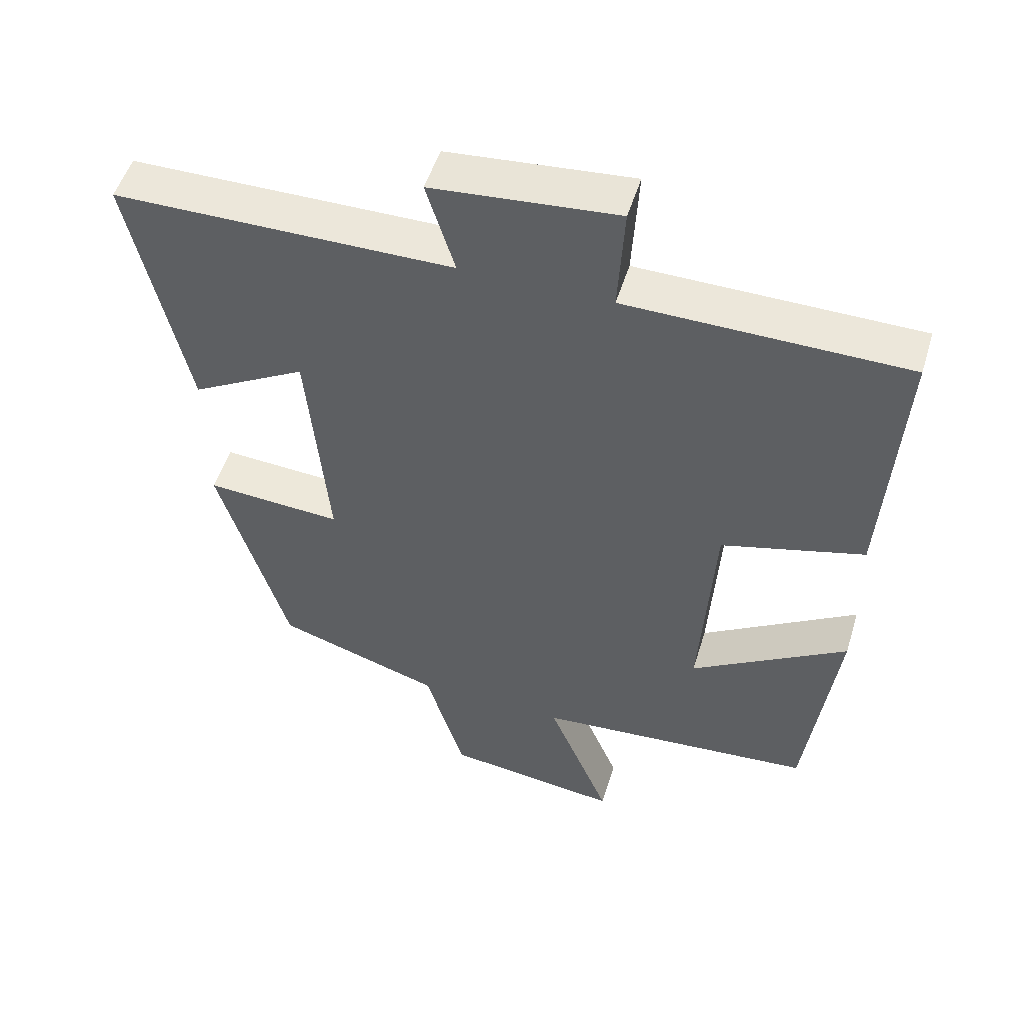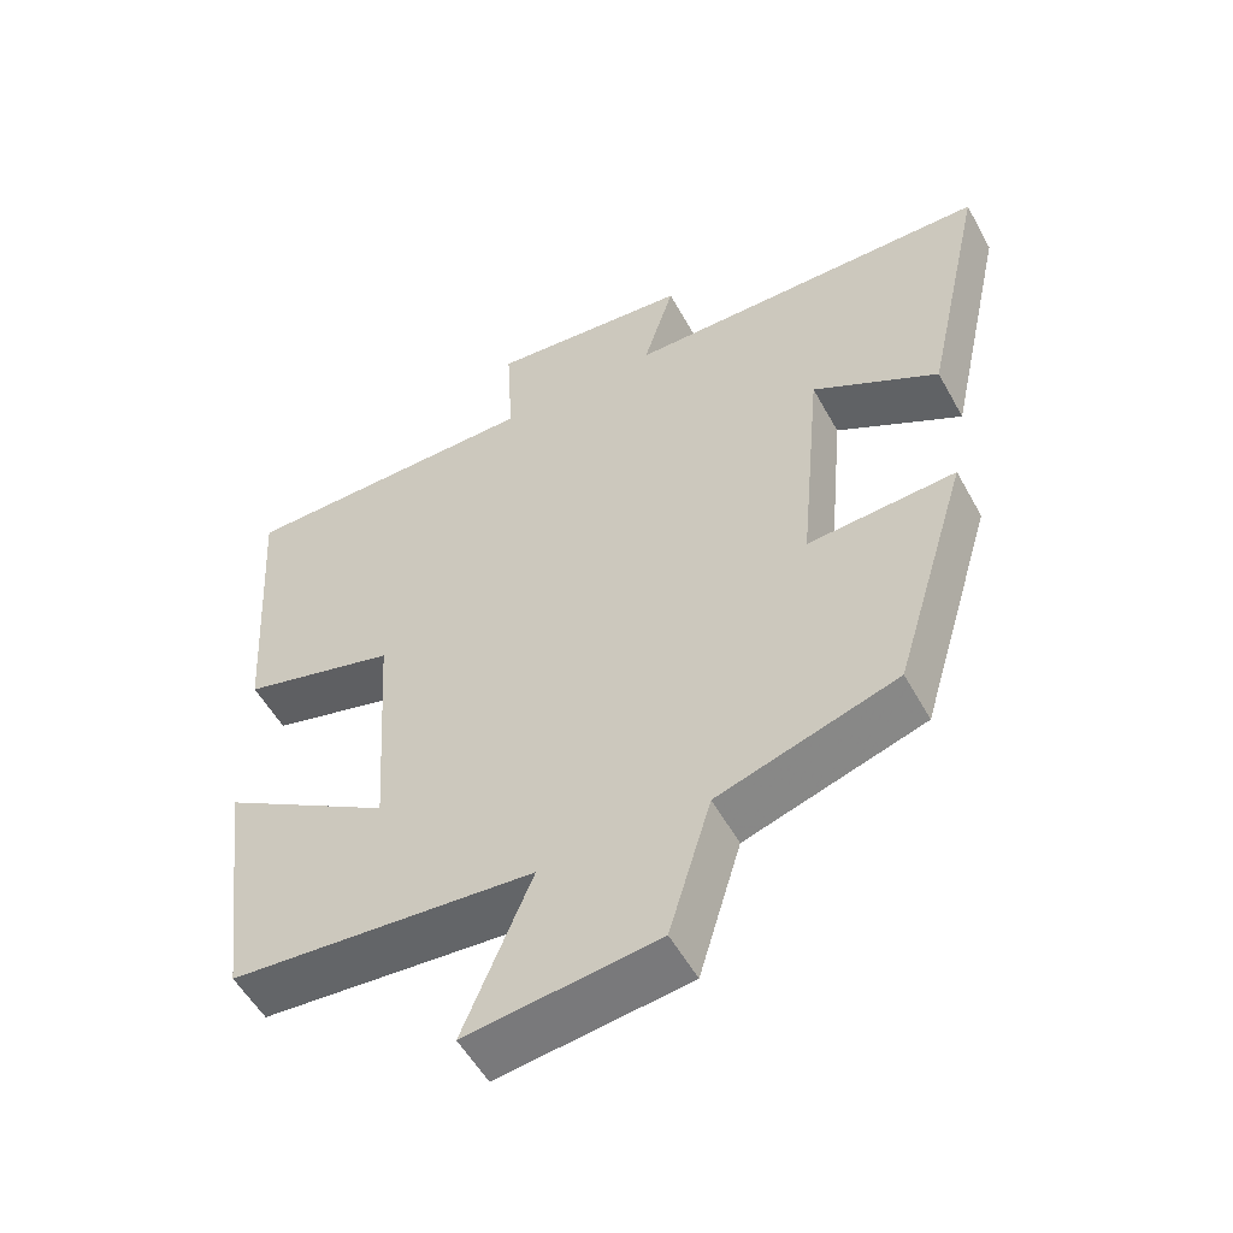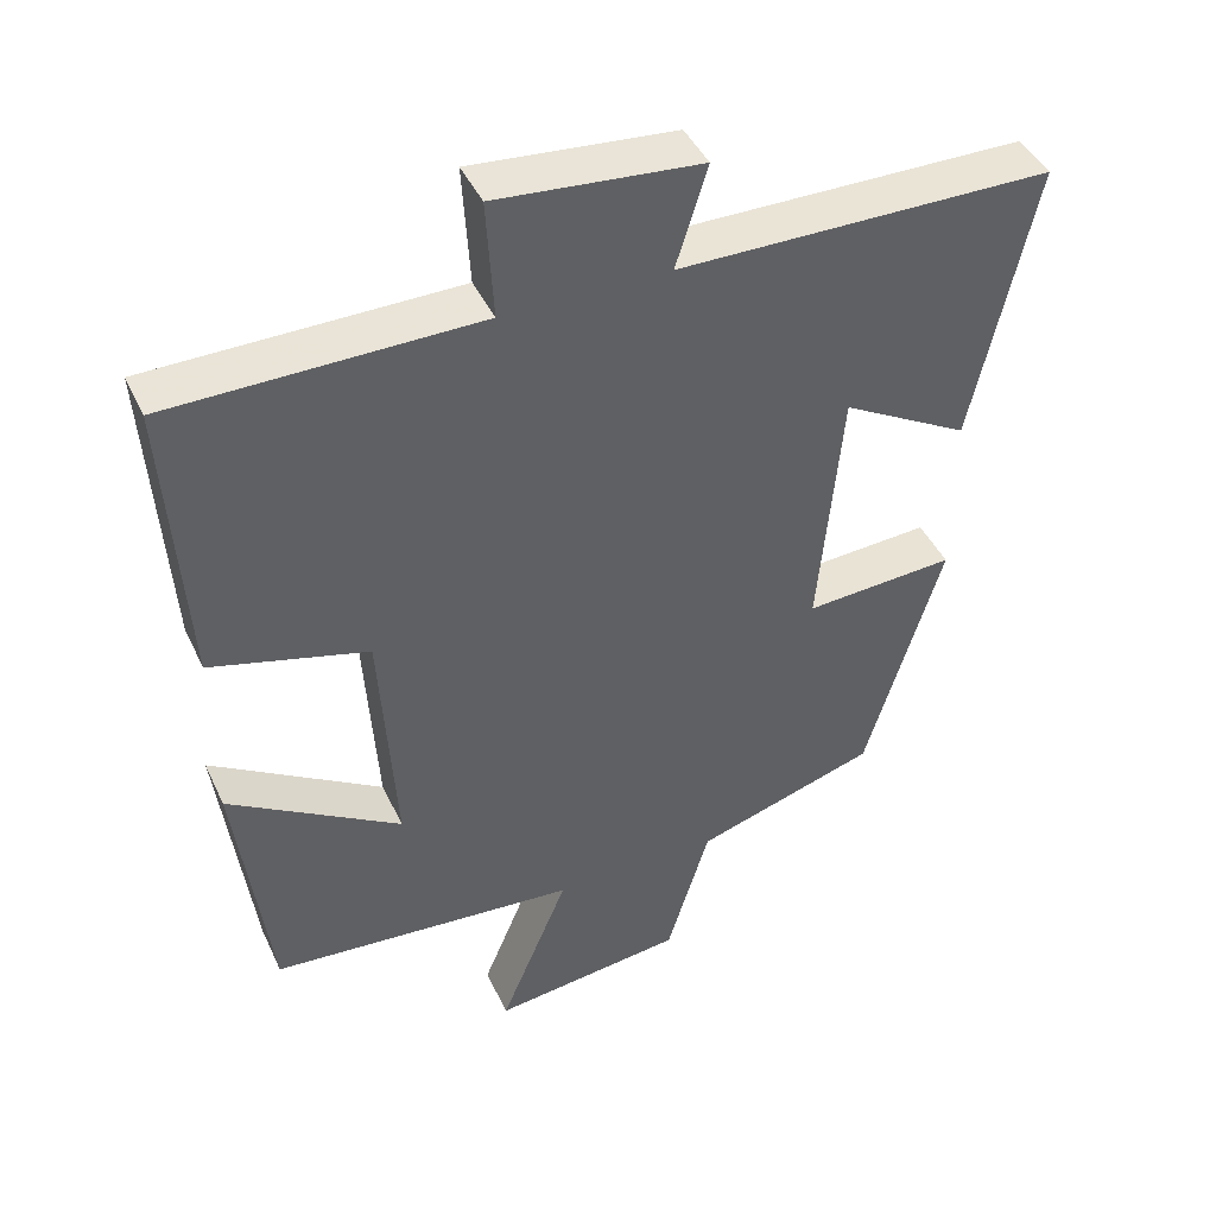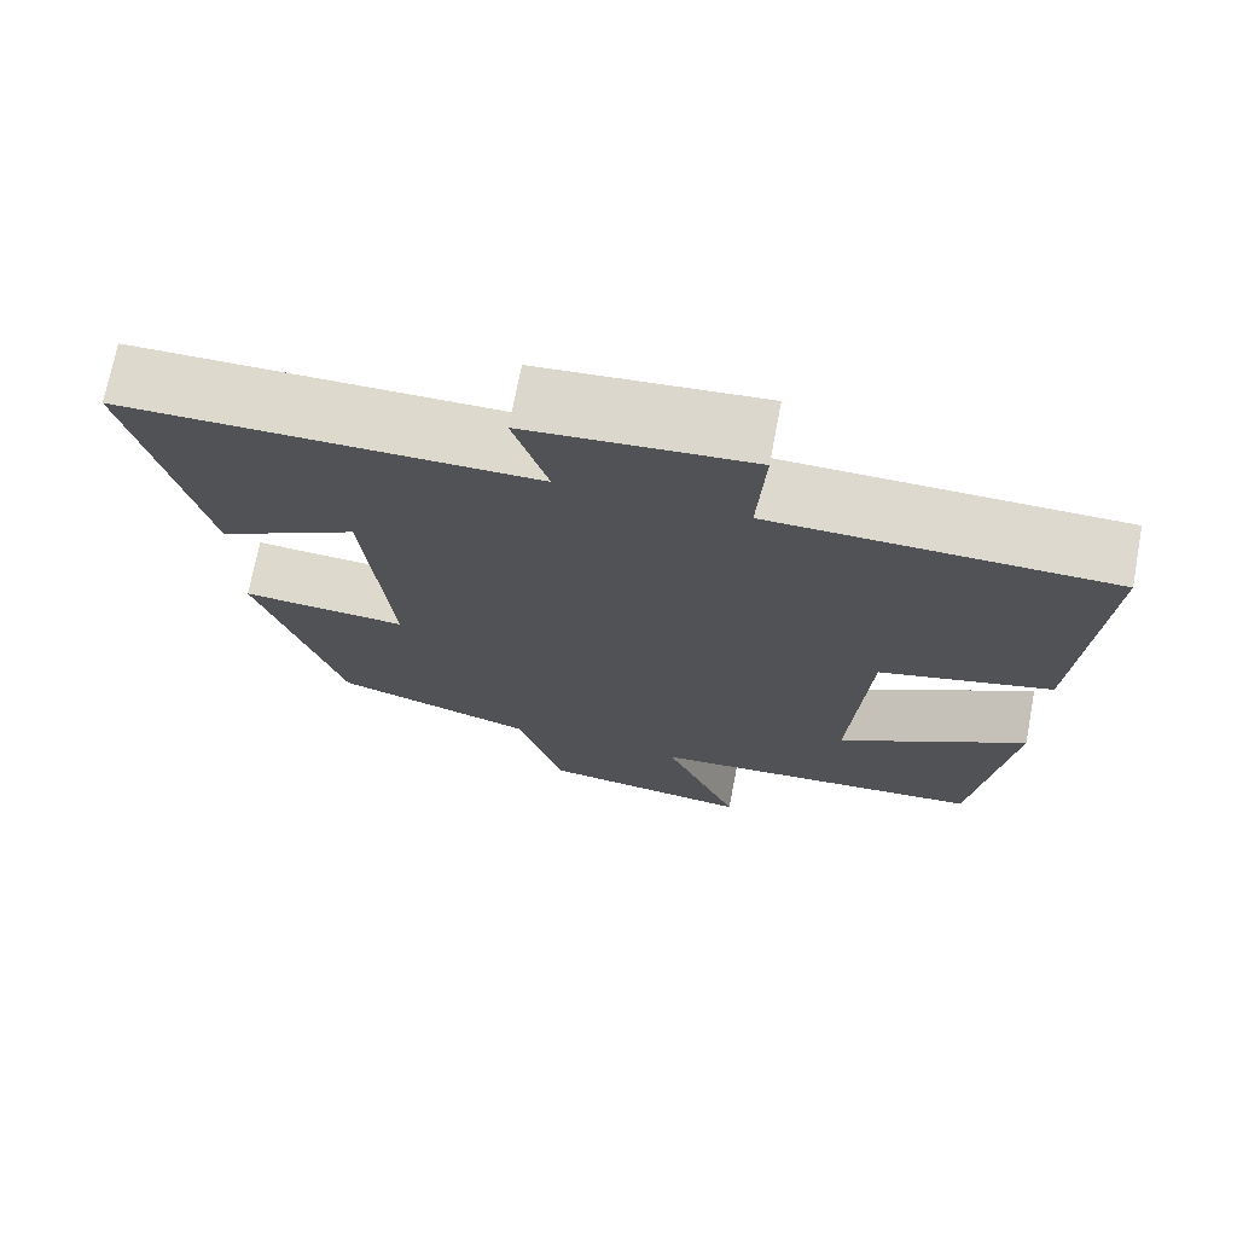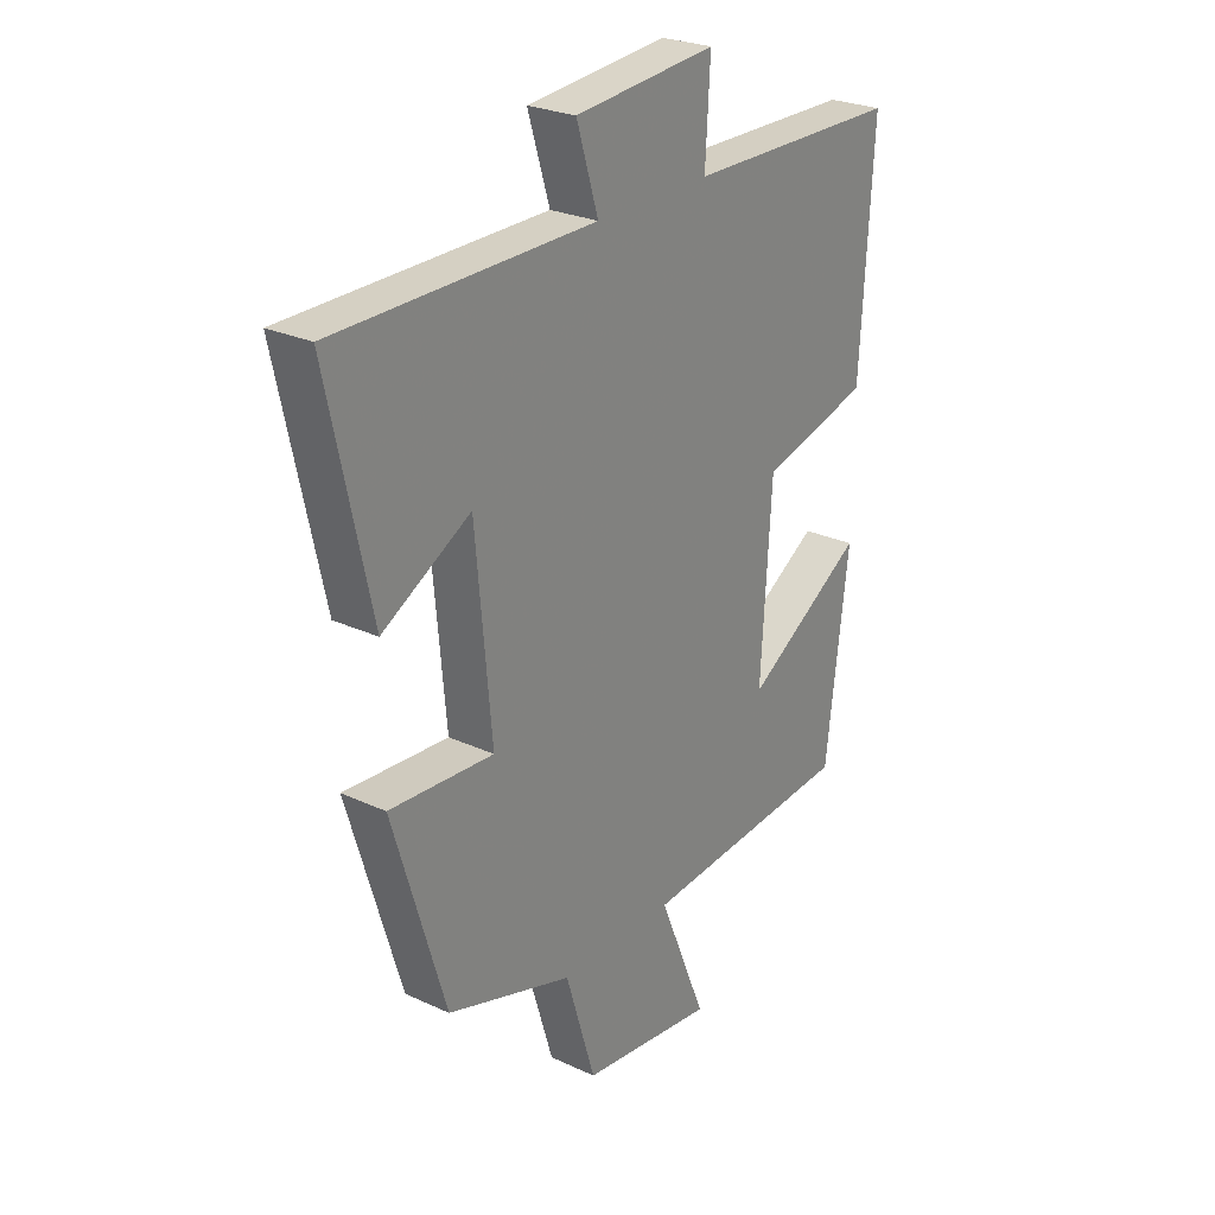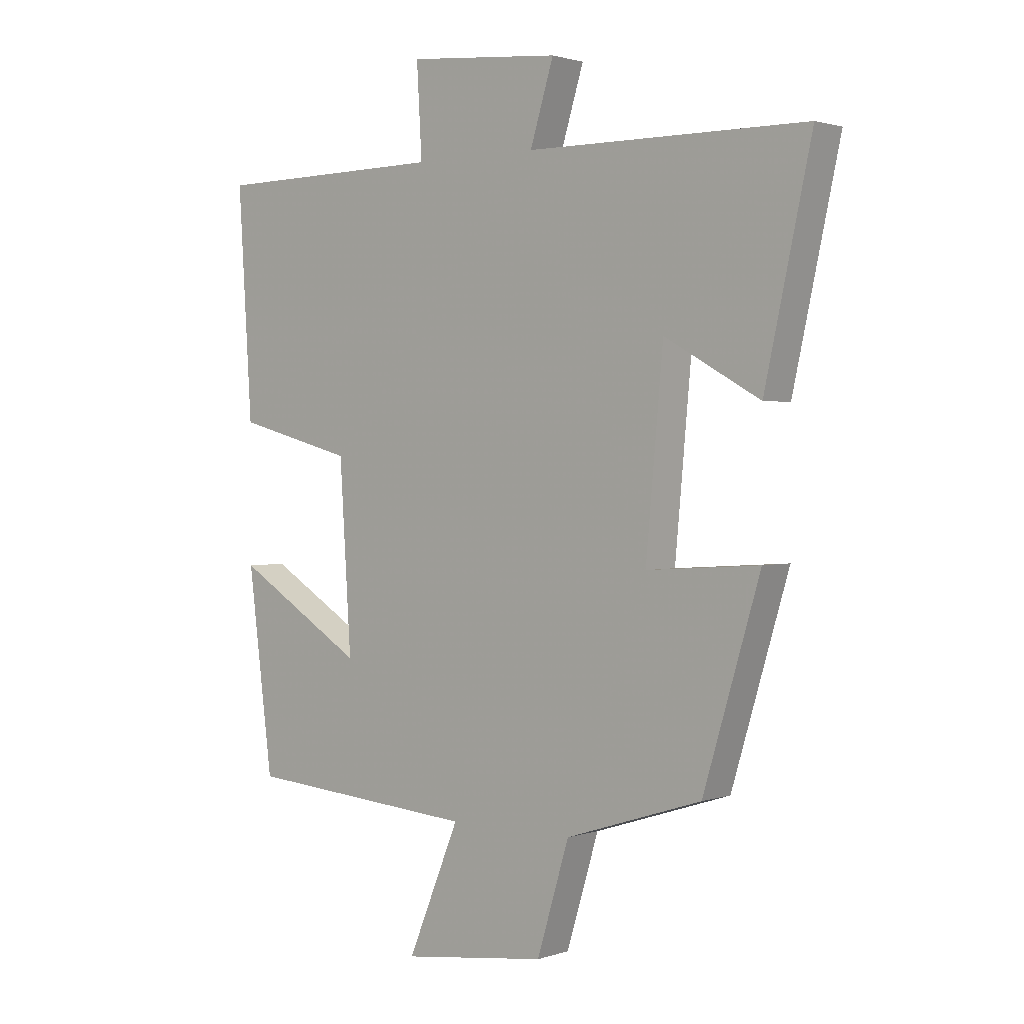
<metadata>
{"format":"obj","ext":"obj","renderer":"f3d","projection":"perspective","resolution":1024,"background":"white","views":[{"elev":51.4,"azim":16.9,"up":"+Z"},{"elev":-54.0,"azim":-151.6,"up":"+Z"},{"elev":43.7,"azim":156.2,"up":"+Z"},{"elev":71.9,"azim":10.8,"up":"+Z"},{"elev":25.9,"azim":-53.6,"up":"+Z"},{"elev":1.5,"azim":-139.9,"up":"+Z"}]}
</metadata>
<code>
v -0.581 0.07 0.497
v -0.094 0.07 0.5
v -0.135 0.07 0.633
v 0.131 0.07 0.657
v 0.122 0.07 0.5
v 0.524 0.07 0.495
v 0.5 0.07 0.108
v 0.295 0.07 0.053
v 0.275 0.07 -0.265
v 0.5 0.07 -0.126
v 0.457 0.07 -0.468
v 0.054 0.07 -0.5
v 0.144 0.07 -0.718
v -0.108 0.07 -0.686
v -0.164 0.07 -0.5
v -0.401 0.07 -0.424
v -0.5 0.07 -0.094
v -0.304 0.07 -0.107
v -0.334 0.07 0.221
v -0.5 0.07 0.128
v -0.581 0 0.497
v -0.094 0 0.5
v -0.135 0 0.633
v 0.131 0 0.657
v 0.122 0 0.5
v 0.524 0 0.495
v 0.5 0 0.108
v 0.295 0 0.053
v 0.275 0 -0.265
v 0.5 0 -0.126
v 0.457 0 -0.468
v 0.054 0 -0.5
v 0.144 0 -0.718
v -0.108 0 -0.686
v -0.164 0 -0.5
v -0.401 0 -0.424
v -0.5 0 -0.094
v -0.304 0 -0.107
v -0.334 0 0.221
v -0.5 0 0.128
f 19 20 1 2
f 18 19 2
f 15 16 17 18
f 15 18 2
f 12 13 14 15
f 12 15 2
f 9 10 11 12
f 8 9 12 2
f 7 8 2
f 6 7 2
f 5 6 2
f 2 3 4 5
f 22 21 40 39
f 22 39 38
f 38 37 36 35
f 22 38 35
f 35 34 33 32
f 22 35 32
f 32 31 30 29
f 22 32 29 28
f 22 28 27
f 22 27 26
f 22 26 25
f 25 24 23 22
f 1 21 22 2
f 2 22 23 3
f 3 23 24 4
f 4 24 25 5
f 5 25 26 6
f 6 26 27 7
f 7 27 28 8
f 8 28 29 9
f 9 29 30 10
f 10 30 31 11
f 11 31 32 12
f 12 32 33 13
f 13 33 34 14
f 14 34 35 15
f 15 35 36 16
f 16 36 37 17
f 17 37 38 18
f 18 38 39 19
f 19 39 40 20
f 20 40 21 1

</code>
